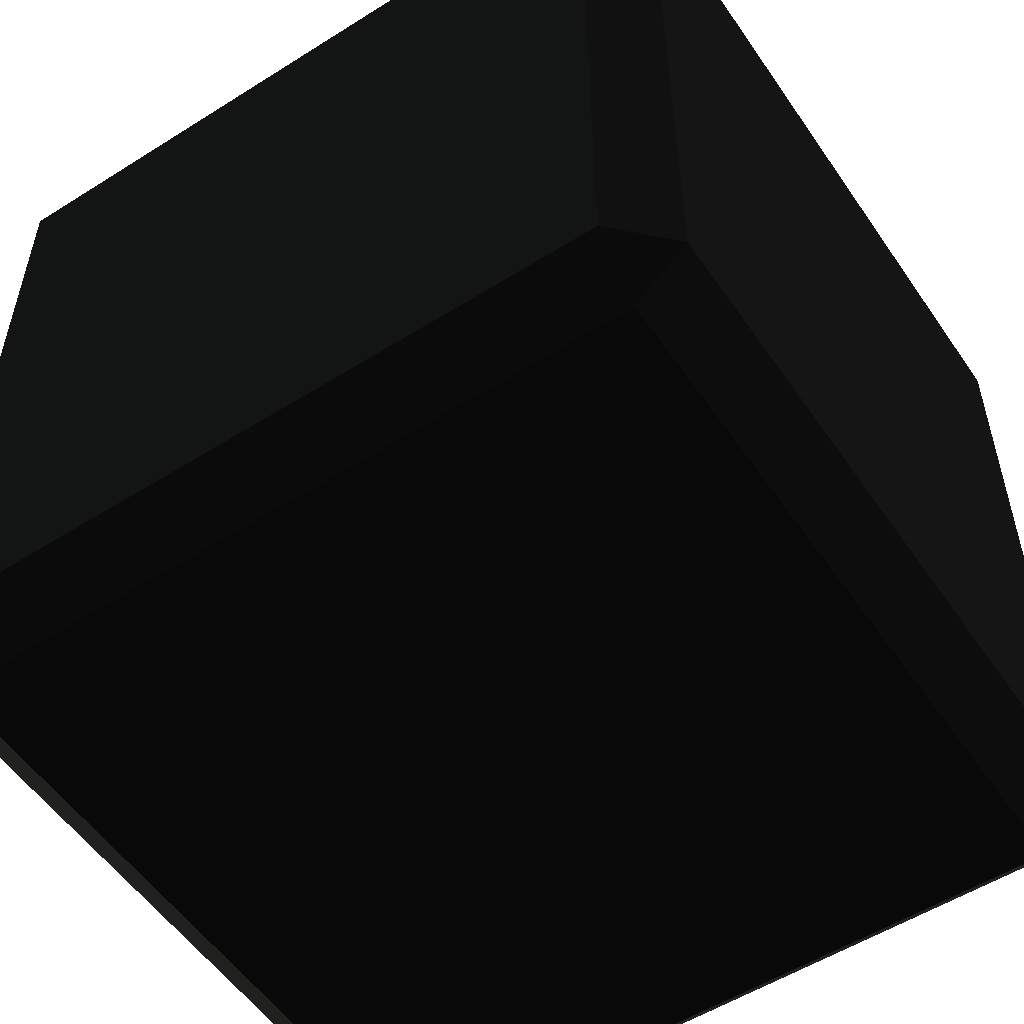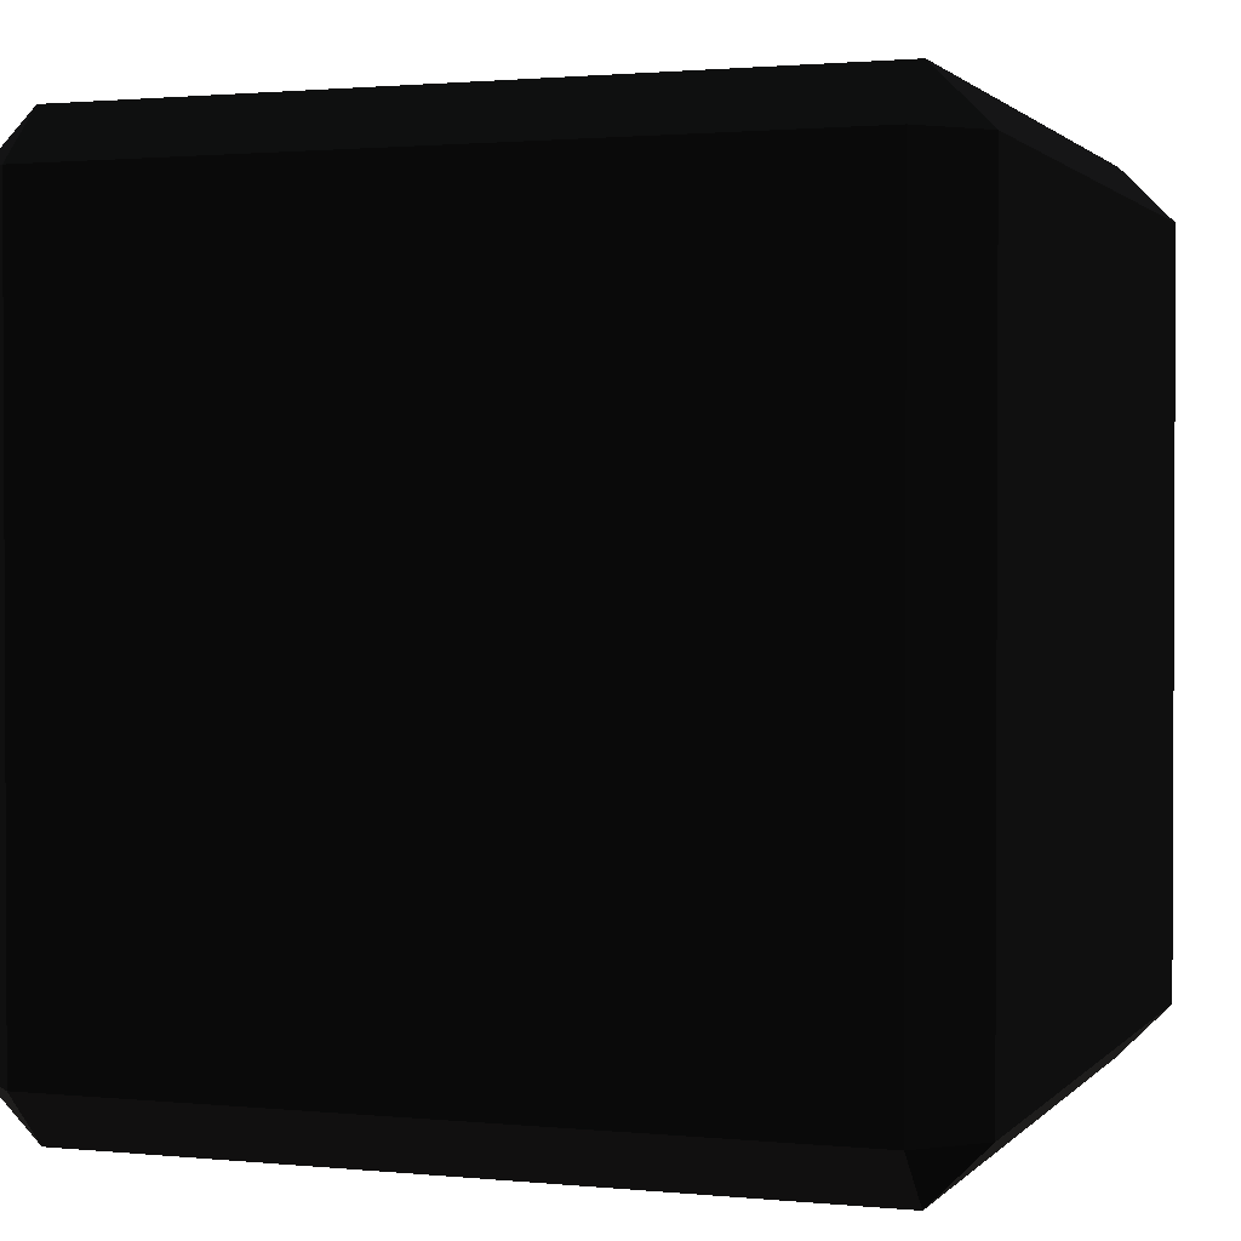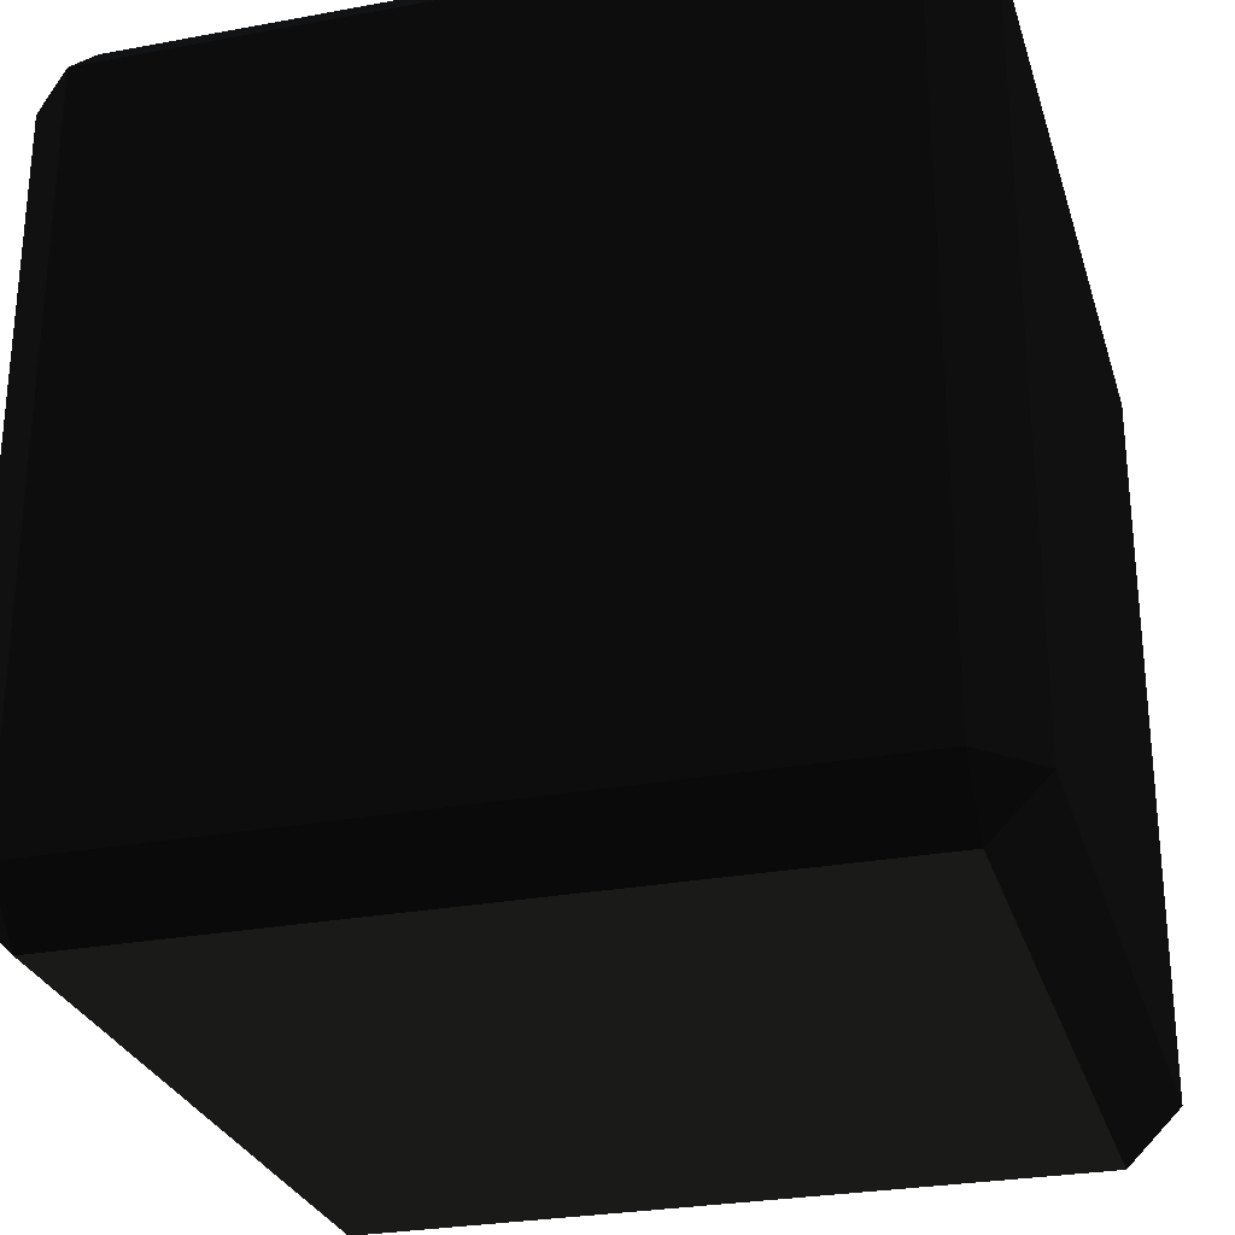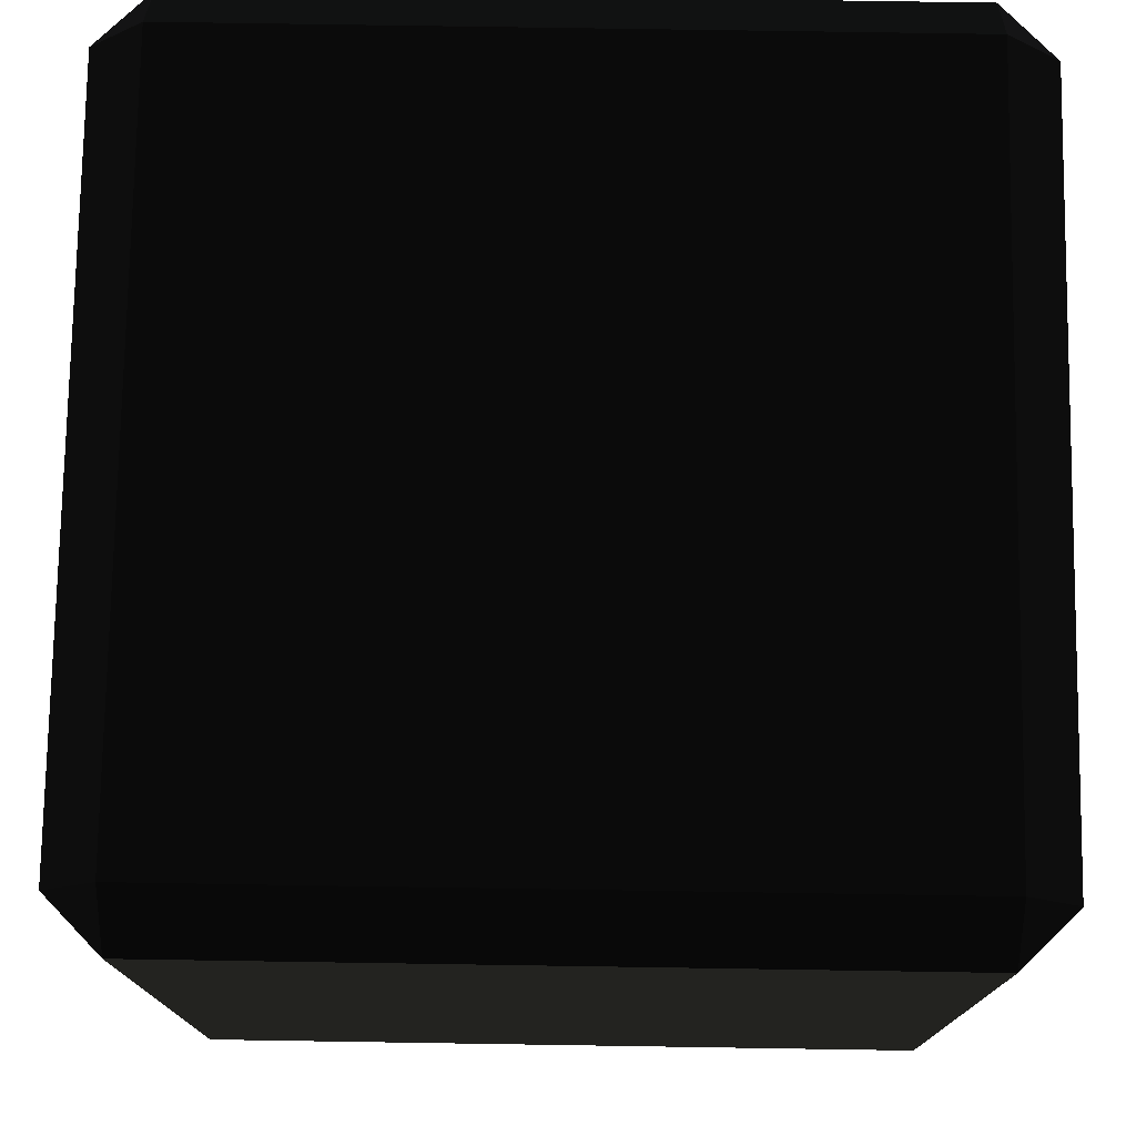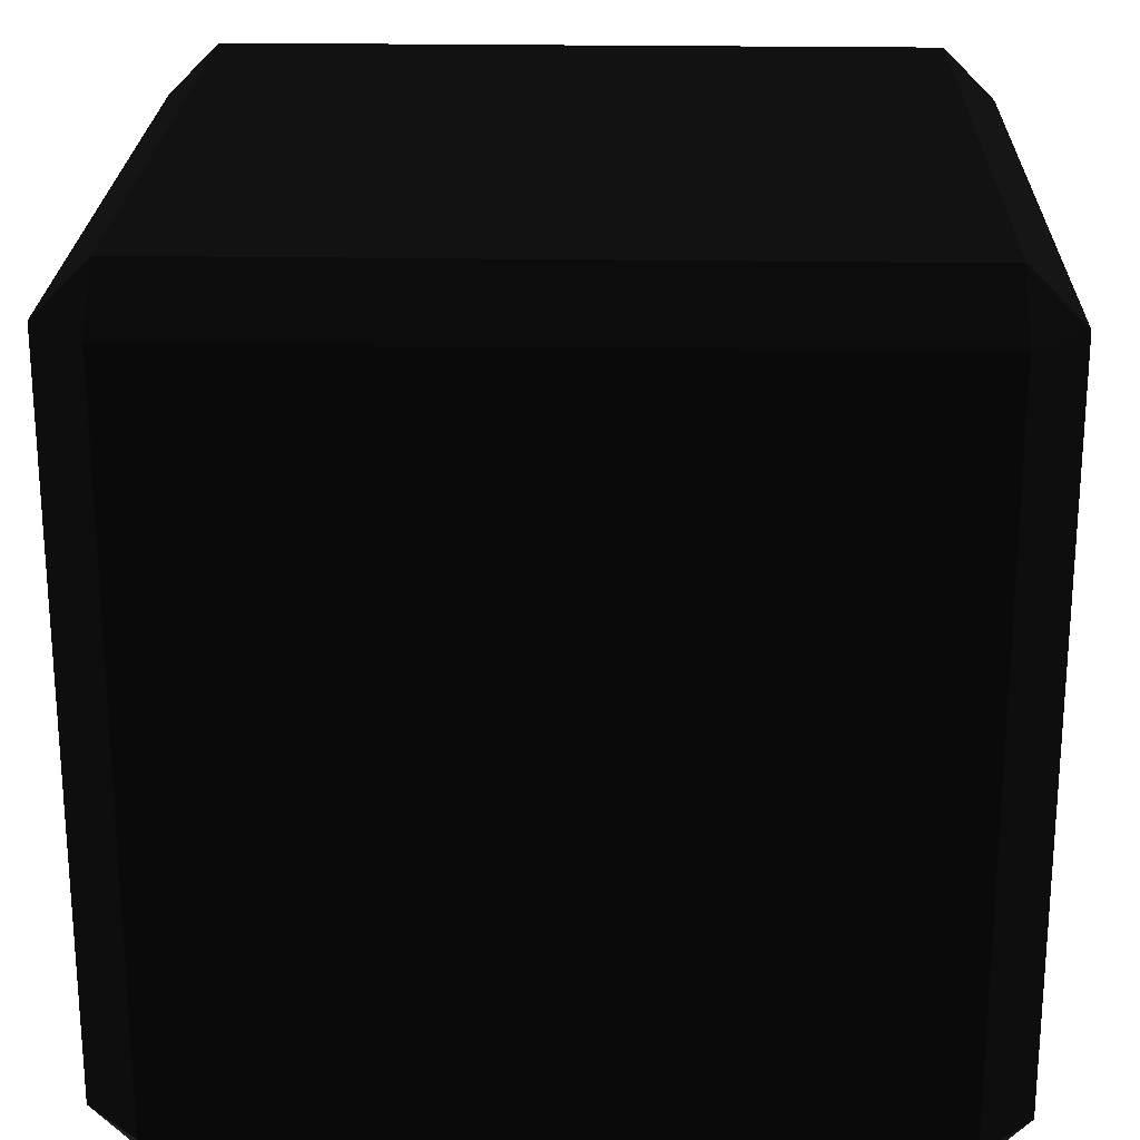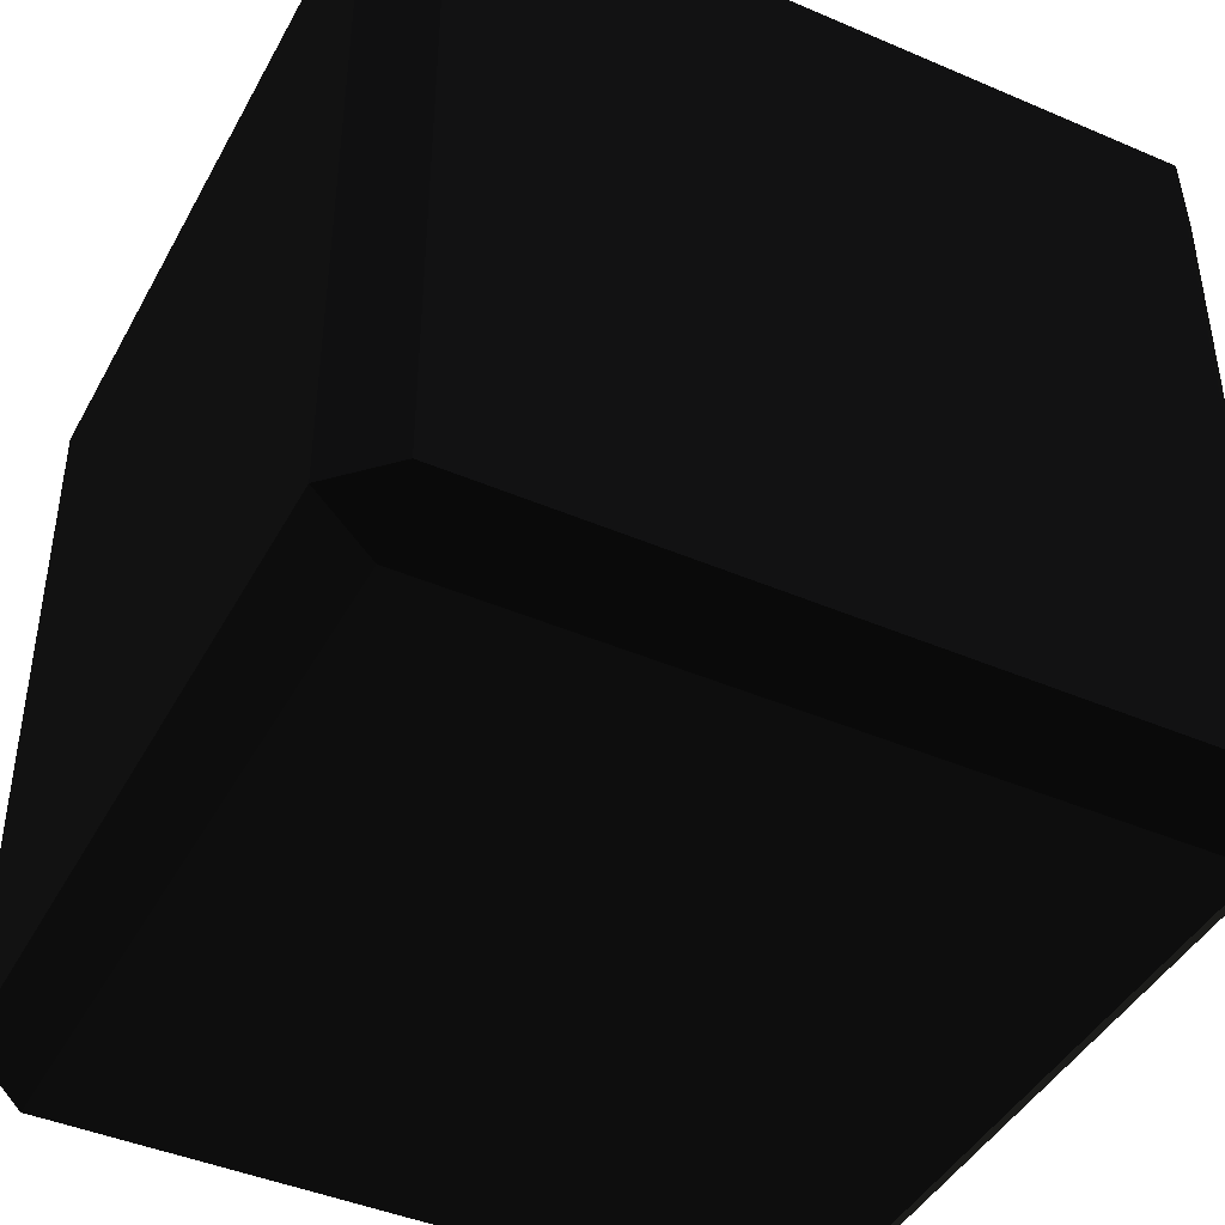
<metadata>
{"format":"obj","ext":"obj","renderer":"f3d","projection":"perspective","resolution":1024,"background":"white","views":[{"elev":-54.4,"azim":-146.2,"up":"+Y"},{"elev":1.5,"azim":-70.3,"up":"+Z"},{"elev":-27.9,"azim":-164.3,"up":"+Y"},{"elev":75.9,"azim":-179.1,"up":"+Y"},{"elev":23.1,"azim":-178.4,"up":"+Z"},{"elev":-43.4,"azim":63.1,"up":"+Y"}]}
</metadata>
<code>
v -2.178 0 2.178 0.2902 0.2902 0.2902 #0
v -2.178 0 -2.178 0.2902 0.2902 0.2902 #0
v 2.178 0 -2.178 0.2902 0.2902 0.2902 #0
v 2.178 0 -2.178 0.2902 0.2902 0.2902 #0
v 2.178 0 2.178 0.2902 0.2902 0.2902 #0
v -2.178 0 2.178 0.2902 0.2902 0.2902 #0
v -2.178 5 2.178 0.2902 0.2902 0.2902 #0
v 2.178 5 2.178 0.2902 0.2902 0.2902 #0
v 2.178 5 -2.178 0.2902 0.2902 0.2902 #0
v 2.178 5 -2.178 0.2902 0.2902 0.2902 #0
v -2.178 5 -2.178 0.2902 0.2902 0.2902 #0
v -2.178 5 2.178 0.2902 0.2902 0.2902 #0
v -2.178 0.3213 2.5 0.2902 0.2902 0.2902 #0
v 2.178 0.3213 2.5 0.2902 0.2902 0.2902 #0
v 2.178 4.678 2.5 0.2902 0.2902 0.2902 #0
v 2.178 4.678 2.5 0.2902 0.2902 0.2902 #0
v -2.178 4.678 2.5 0.2902 0.2902 0.2902 #0
v -2.178 0.3213 2.5 0.2902 0.2902 0.2902 #0
v 2.5 0.3213 2.178 0.2902 0.2902 0.2902 #0
v 2.5 0.3213 -2.178 0.2902 0.2902 0.2902 #0
v 2.5 4.678 -2.178 0.2902 0.2902 0.2902 #0
v 2.5 4.678 -2.178 0.2902 0.2902 0.2902 #0
v 2.5 4.678 2.178 0.2902 0.2902 0.2902 #0
v 2.5 0.3213 2.178 0.2902 0.2902 0.2902 #0
v 2.178 0.3213 -2.5 0.2902 0.2902 0.2902 #0
v -2.178 0.3213 -2.5 0.2902 0.2902 0.2902 #0
v -2.178 4.678 -2.5 0.2902 0.2902 0.2902 #0
v -2.178 4.678 -2.5 0.2902 0.2902 0.2902 #0
v 2.178 4.678 -2.5 0.2902 0.2902 0.2902 #0
v 2.178 0.3213 -2.5 0.2902 0.2902 0.2902 #0
v -2.5 0.3213 -2.178 0.2902 0.2902 0.2902 #0
v -2.5 0.3213 2.178 0.2902 0.2902 0.2902 #0
v -2.5 4.678 2.178 0.2902 0.2902 0.2902 #0
v -2.5 4.678 2.178 0.2902 0.2902 0.2902 #0
v -2.5 4.678 -2.178 0.2902 0.2902 0.2902 #0
v -2.5 0.3213 -2.178 0.2902 0.2902 0.2902 #0
v -2.178 0.3213 2.5 0.2902 0.2902 0.2902 #0
v -2.5 0.3213 2.178 0.2902 0.2902 0.2902 #0
v -2.178 0 2.178 0.2902 0.2902 0.2902 #0
v 2.178 0 2.178 0.2902 0.2902 0.2902 #0
v 2.5 0.3213 2.178 0.2902 0.2902 0.2902 #0
v 2.178 0.3213 2.5 0.2902 0.2902 0.2902 #0
v -2.5 0.3213 -2.178 0.2902 0.2902 0.2902 #0
v -2.178 0.3213 -2.5 0.2902 0.2902 0.2902 #0
v -2.178 0 -2.178 0.2902 0.2902 0.2902 #0
v 2.178 0 -2.178 0.2902 0.2902 0.2902 #0
v 2.178 0.3213 -2.5 0.2902 0.2902 0.2902 #0
v 2.5 0.3213 -2.178 0.2902 0.2902 0.2902 #0
v -2.178 4.678 2.5 0.2902 0.2902 0.2902 #0
v -2.178 5 2.178 0.2902 0.2902 0.2902 #0
v -2.5 4.678 2.178 0.2902 0.2902 0.2902 #0
v 2.5 4.678 2.178 0.2902 0.2902 0.2902 #0
v 2.178 5 2.178 0.2902 0.2902 0.2902 #0
v 2.178 4.678 2.5 0.2902 0.2902 0.2902 #0
v -2.5 4.678 -2.178 0.2902 0.2902 0.2902 #0
v -2.178 5 -2.178 0.2902 0.2902 0.2902 #0
v -2.178 4.678 -2.5 0.2902 0.2902 0.2902 #0
v 2.178 4.678 -2.5 0.2902 0.2902 0.2902 #0
v 2.178 5 -2.178 0.2902 0.2902 0.2902 #0
v 2.5 4.678 -2.178 0.2902 0.2902 0.2902 #0
v -2.178 0 2.178 0.2902 0.2902 0.2902 #0
v -2.5 0.3213 2.178 0.2902 0.2902 0.2902 #0
v -2.5 0.3213 -2.178 0.2902 0.2902 0.2902 #0
v -2.5 0.3213 -2.178 0.2902 0.2902 0.2902 #0
v -2.178 0 -2.178 0.2902 0.2902 0.2902 #0
v -2.178 0 2.178 0.2902 0.2902 0.2902 #0
v -2.178 0 -2.178 0.2902 0.2902 0.2902 #0
v -2.178 0.3213 -2.5 0.2902 0.2902 0.2902 #0
v 2.178 0.3213 -2.5 0.2902 0.2902 0.2902 #0
v 2.178 0.3213 -2.5 0.2902 0.2902 0.2902 #0
v 2.178 0 -2.178 0.2902 0.2902 0.2902 #0
v -2.178 0 -2.178 0.2902 0.2902 0.2902 #0
v 2.178 0 -2.178 0.2902 0.2902 0.2902 #0
v 2.5 0.3213 -2.178 0.2902 0.2902 0.2902 #0
v 2.5 0.3213 2.178 0.2902 0.2902 0.2902 #0
v 2.5 0.3213 2.178 0.2902 0.2902 0.2902 #0
v 2.178 0 2.178 0.2902 0.2902 0.2902 #0
v 2.178 0 -2.178 0.2902 0.2902 0.2902 #0
v 2.178 0 2.178 0.2902 0.2902 0.2902 #0
v 2.178 0.3213 2.5 0.2902 0.2902 0.2902 #0
v -2.178 0.3213 2.5 0.2902 0.2902 0.2902 #0
v -2.178 0.3213 2.5 0.2902 0.2902 0.2902 #0
v -2.178 0 2.178 0.2902 0.2902 0.2902 #0
v 2.178 0 2.178 0.2902 0.2902 0.2902 #0
v -2.178 5 2.178 0.2902 0.2902 0.2902 #0
v -2.178 4.678 2.5 0.2902 0.2902 0.2902 #0
v 2.178 4.678 2.5 0.2902 0.2902 0.2902 #0
v 2.178 4.678 2.5 0.2902 0.2902 0.2902 #0
v 2.178 5 2.178 0.2902 0.2902 0.2902 #0
v -2.178 5 2.178 0.2902 0.2902 0.2902 #0
v 2.178 5 2.178 0.2902 0.2902 0.2902 #0
v 2.5 4.678 2.178 0.2902 0.2902 0.2902 #0
v 2.5 4.678 -2.178 0.2902 0.2902 0.2902 #0
v 2.5 4.678 -2.178 0.2902 0.2902 0.2902 #0
v 2.178 5 -2.178 0.2902 0.2902 0.2902 #0
v 2.178 5 2.178 0.2902 0.2902 0.2902 #0
v 2.178 5 -2.178 0.2902 0.2902 0.2902 #0
v 2.178 4.678 -2.5 0.2902 0.2902 0.2902 #0
v -2.178 4.678 -2.5 0.2902 0.2902 0.2902 #0
v -2.178 4.678 -2.5 0.2902 0.2902 0.2902 #0
v -2.178 5 -2.178 0.2902 0.2902 0.2902 #0
v 2.178 5 -2.178 0.2902 0.2902 0.2902 #0
v -2.178 5 -2.178 0.2902 0.2902 0.2902 #0
v -2.5 4.678 -2.178 0.2902 0.2902 0.2902 #0
v -2.5 4.678 2.178 0.2902 0.2902 0.2902 #0
v -2.5 4.678 2.178 0.2902 0.2902 0.2902 #0
v -2.178 5 2.178 0.2902 0.2902 0.2902 #0
v -2.178 5 -2.178 0.2902 0.2902 0.2902 #0
v 2.178 0.3213 2.5 0.2902 0.2902 0.2902 #0
v 2.5 0.3213 2.178 0.2902 0.2902 0.2902 #0
v 2.5 4.678 2.178 0.2902 0.2902 0.2902 #0
v 2.5 4.678 2.178 0.2902 0.2902 0.2902 #0
v 2.178 4.678 2.5 0.2902 0.2902 0.2902 #0
v 2.178 0.3213 2.5 0.2902 0.2902 0.2902 #0
v -2.178 4.678 2.5 0.2902 0.2902 0.2902 #0
v -2.5 4.678 2.178 0.2902 0.2902 0.2902 #0
v -2.5 0.3213 2.178 0.2902 0.2902 0.2902 #0
v -2.5 0.3213 2.178 0.2902 0.2902 0.2902 #0
v -2.178 0.3213 2.5 0.2902 0.2902 0.2902 #0
v -2.178 4.678 2.5 0.2902 0.2902 0.2902 #0
v 2.5 0.3213 -2.178 0.2902 0.2902 0.2902 #0
v 2.178 0.3213 -2.5 0.2902 0.2902 0.2902 #0
v 2.178 4.678 -2.5 0.2902 0.2902 0.2902 #0
v 2.178 4.678 -2.5 0.2902 0.2902 0.2902 #0
v 2.5 4.678 -2.178 0.2902 0.2902 0.2902 #0
v 2.5 0.3213 -2.178 0.2902 0.2902 0.2902 #0
v -2.178 0.3213 -2.5 0.2902 0.2902 0.2902 #0
v -2.5 0.3213 -2.178 0.2902 0.2902 0.2902 #0
v -2.5 4.678 -2.178 0.2902 0.2902 0.2902 #0
v -2.5 4.678 -2.178 0.2902 0.2902 0.2902 #0
v -2.178 4.678 -2.5 0.2902 0.2902 0.2902 #0
v -2.178 0.3213 -2.5 0.2902 0.2902 0.2902 #0
f 1 2 3
f 4 5 6
f 7 8 9
f 10 11 12
f 13 14 15
f 16 17 18
f 19 20 21
f 22 23 24
f 25 26 27
f 28 29 30
f 31 32 33
f 34 35 36
f 37 38 39
f 40 41 42
f 43 44 45
f 46 47 48
f 49 50 51
f 52 53 54
f 55 56 57
f 58 59 60
f 61 62 63
f 64 65 66
f 67 68 69
f 70 71 72
f 73 74 75
f 76 77 78
f 79 80 81
f 82 83 84
f 85 86 87
f 88 89 90
f 91 92 93
f 94 95 96
f 97 98 99
f 100 101 102
f 103 104 105
f 106 107 108
f 109 110 111
f 112 113 114
f 115 116 117
f 118 119 120
f 121 122 123
f 124 125 126
f 127 128 129
f 130 131 132

</code>
